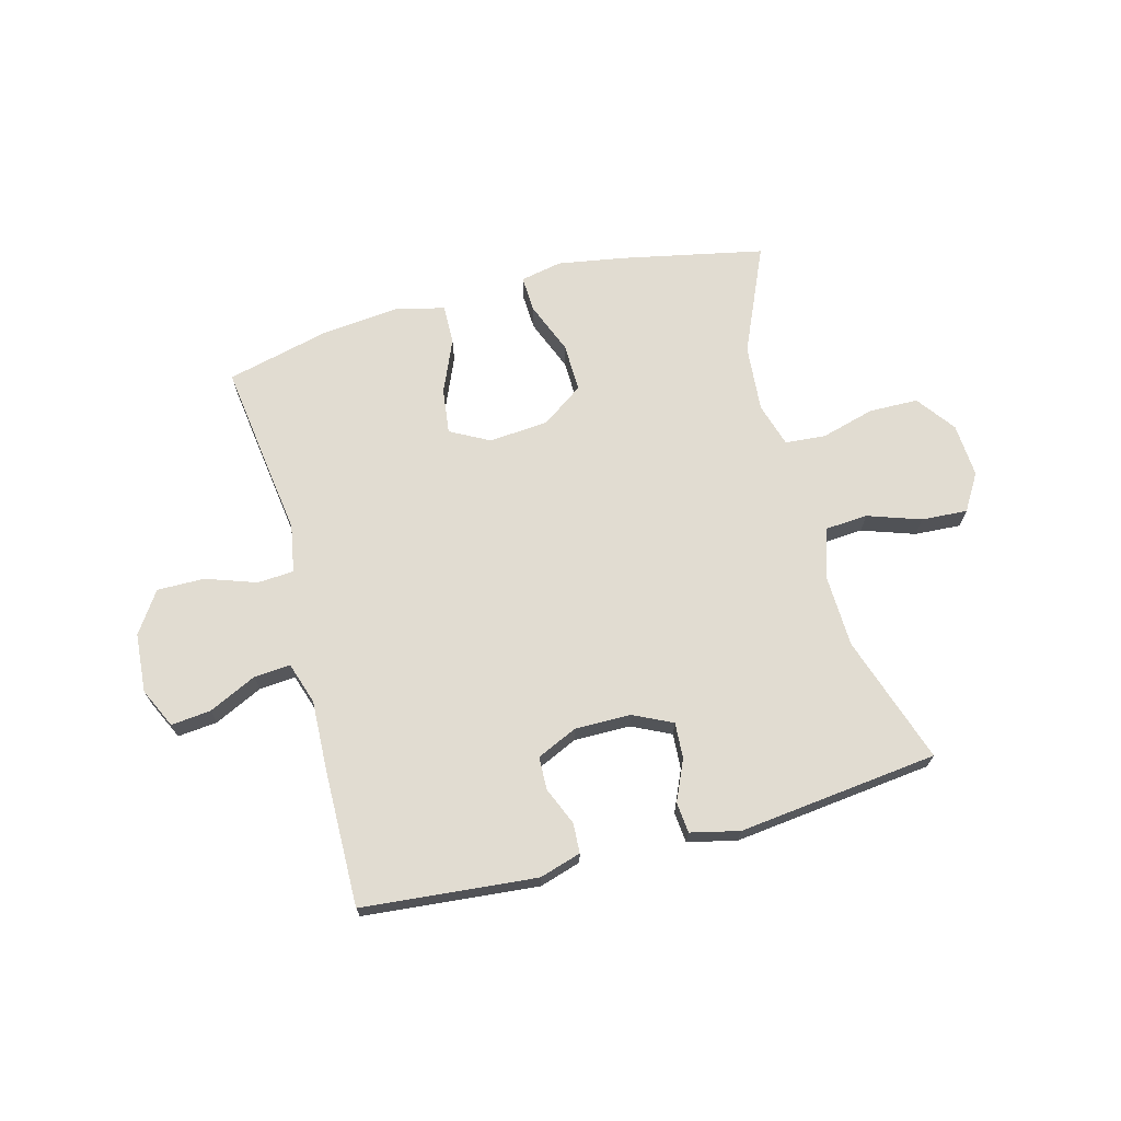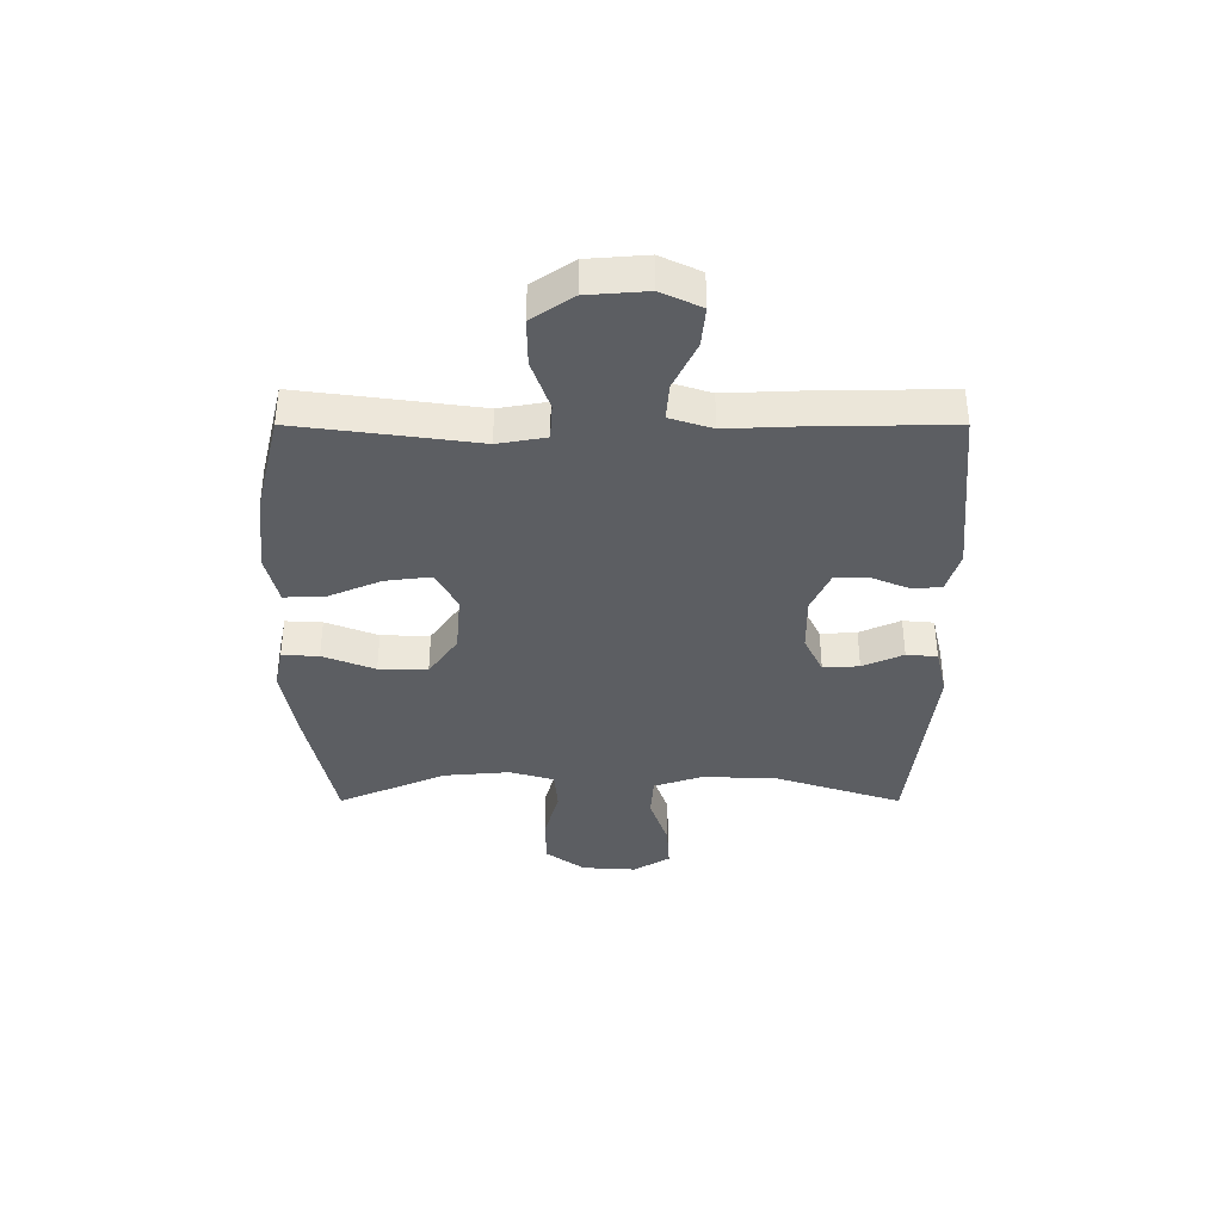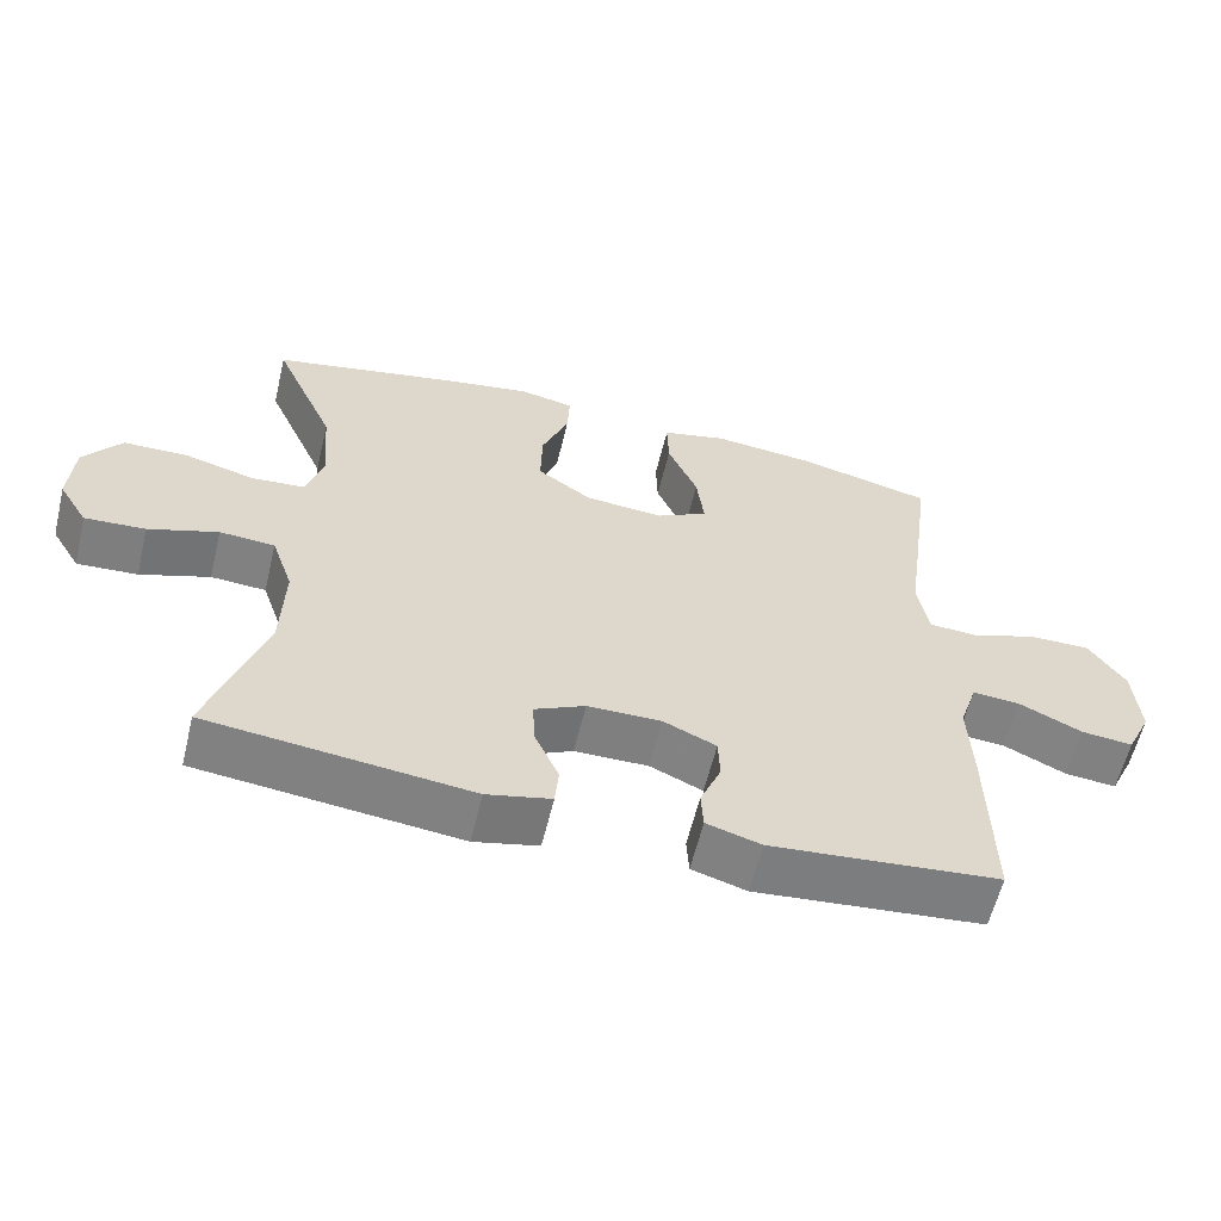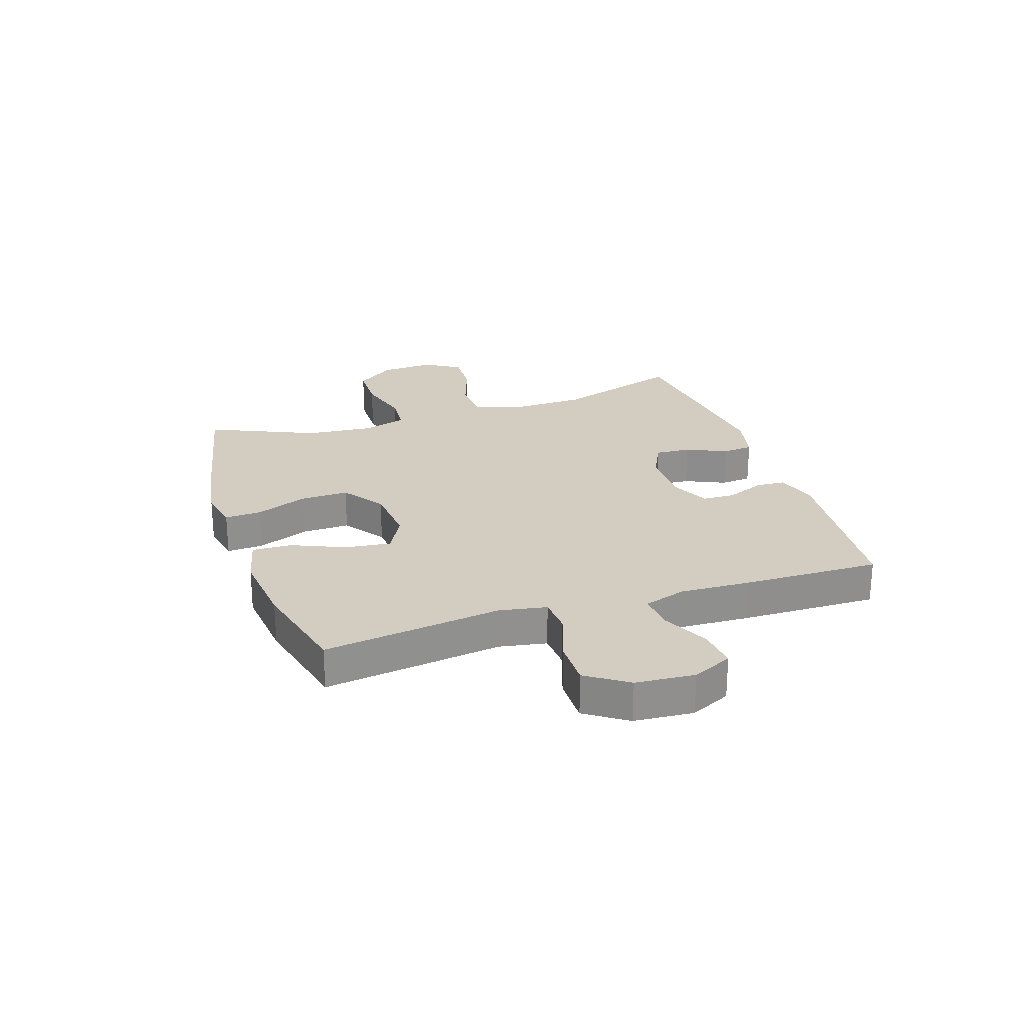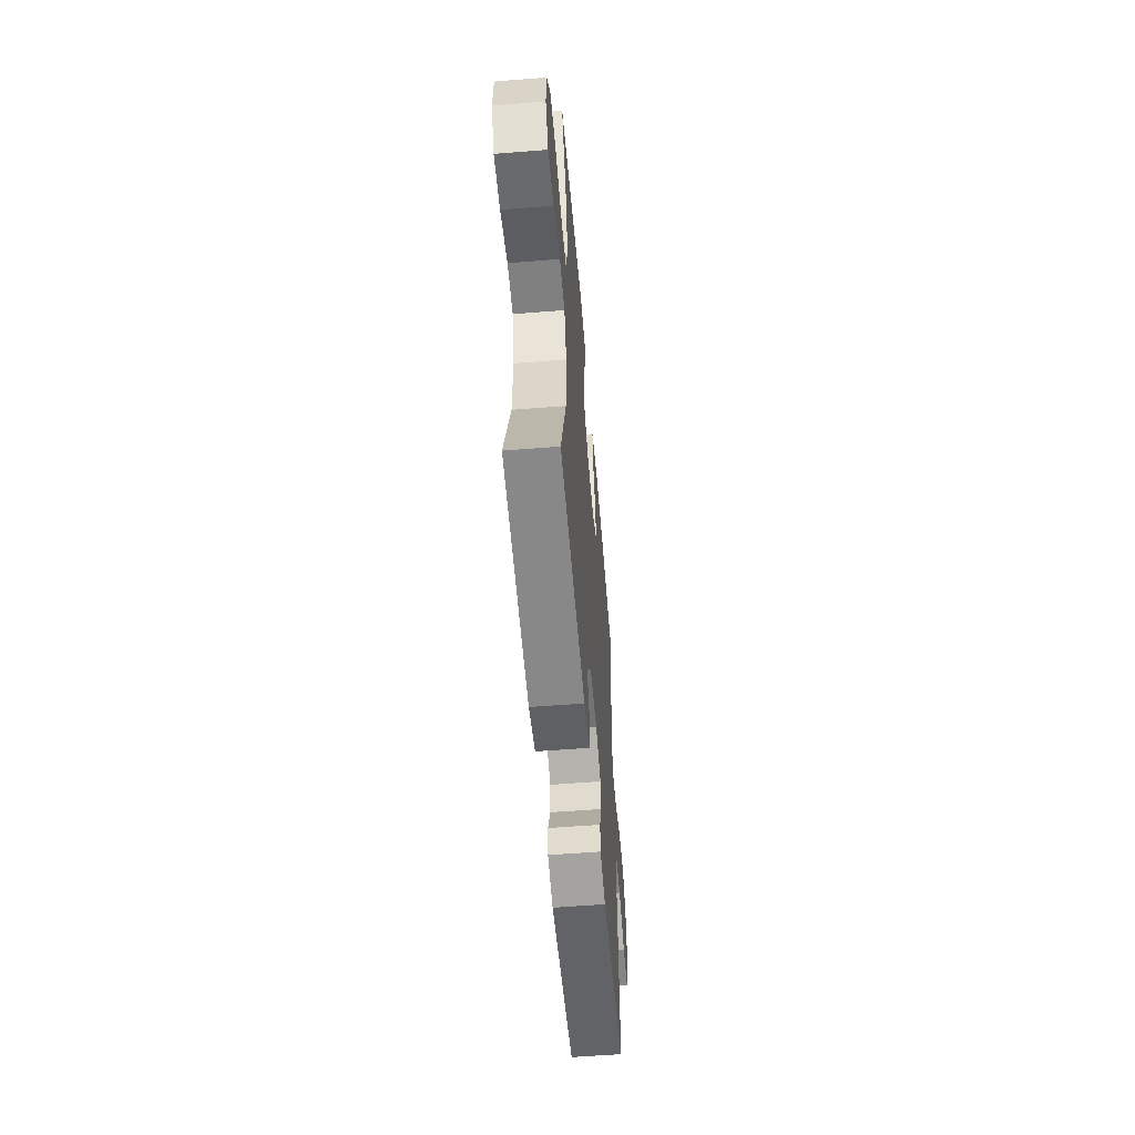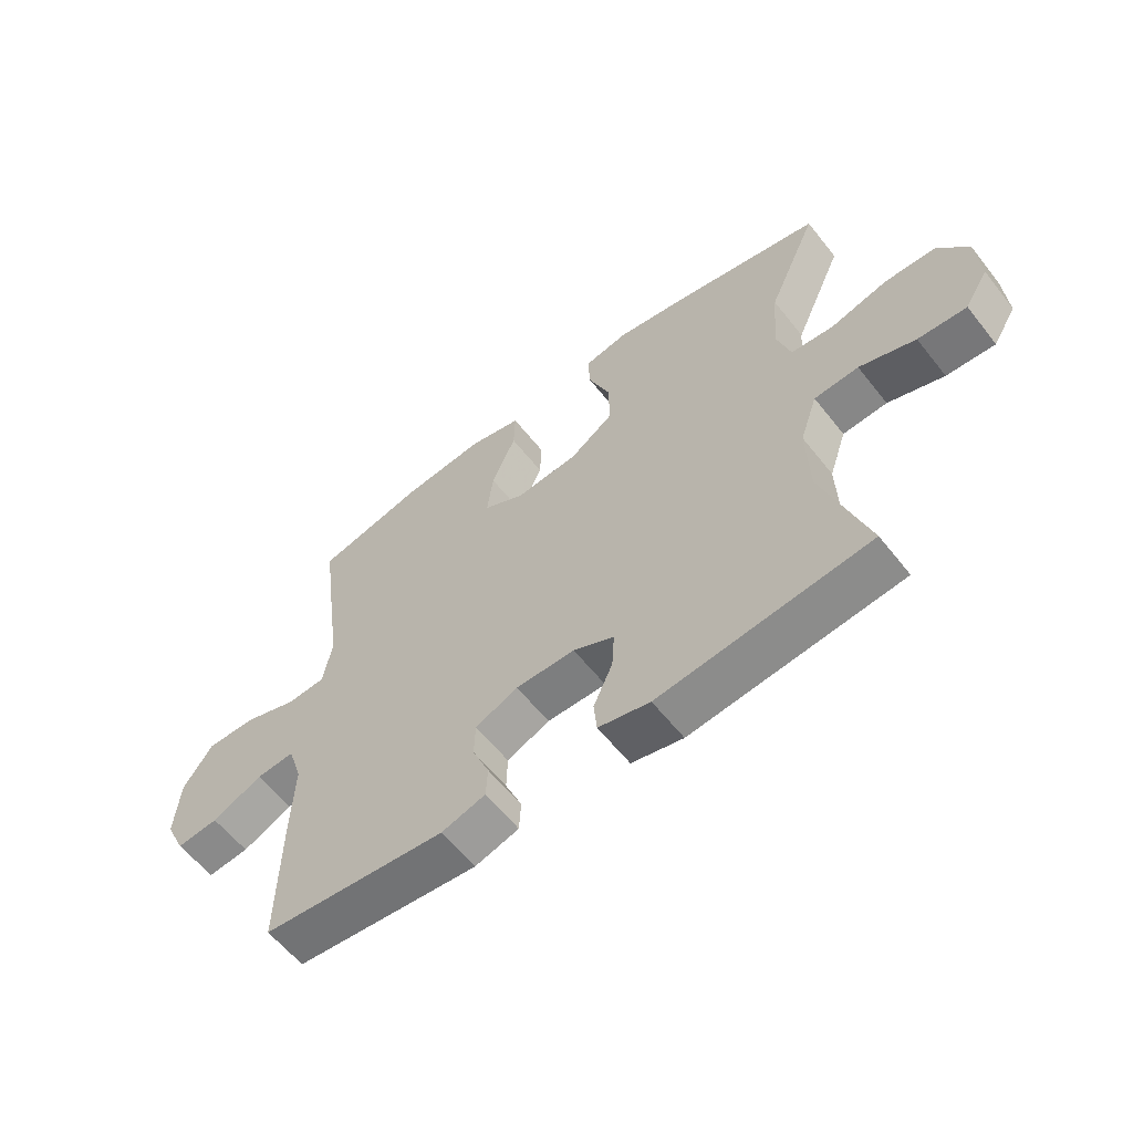
<metadata>
{"format":"obj","ext":"obj","renderer":"f3d","projection":"perspective","resolution":1024,"background":"white","views":[{"elev":69.2,"azim":165.0,"up":"+Y"},{"elev":-37.5,"azim":90.0,"up":"+Y"},{"elev":-59.9,"azim":-13.6,"up":"+Z"},{"elev":24.7,"azim":71.7,"up":"+Y"},{"elev":-56.4,"azim":-85.2,"up":"+Z"},{"elev":-59.7,"azim":-141.9,"up":"+Z"}]}
</metadata>
<code>
v -0.5 0.07 0.5
v -0.25 0.07 0.552
v -0.132 0.07 0.572
v -0.059 0.07 0.557
v -0.062 0.07 0.493
v -0.098 0.07 0.402
v -0.1 0.07 0.317
v -0.027 0.07 0.266
v 0.078 0.07 0.257
v 0.147 0.07 0.294
v 0.137 0.07 0.374
v 0.097 0.07 0.467
v 0.095 0.07 0.537
v 0.182 0.07 0.558
v 0.319 0.07 0.544
v 0.5 0.07 0.5
v 0.476 0.07 0.319
v 0.458 0.07 0.188
v 0.473 0.07 0.104
v 0.537 0.07 0.1
v 0.626 0.07 0.131
v 0.709 0.07 0.132
v 0.758 0.07 0.06
v 0.766 0.07 -0.044
v 0.733 0.07 -0.114
v 0.663 0.07 -0.107
v 0.579 0.07 -0.067
v 0.515 0.07 -0.062
v 0.491 0.07 -0.136
v 0.496 0.07 -0.257
v 0.5 0.07 -0.5
v 0.194 0.07 -0.529
v 0.121 0.07 -0.507
v 0.118 0.07 -0.455
v 0.146 0.07 -0.388
v 0.144 0.07 -0.33
v 0.073 0.07 -0.298
v -0.026 0.07 -0.299
v -0.094 0.07 -0.332
v -0.09 0.07 -0.395
v -0.058 0.07 -0.466
v -0.063 0.07 -0.52
v -0.149 0.07 -0.54
v -0.5 0.07 -0.5
v -0.426 0.07 -0.275
v -0.422 0.07 -0.145
v -0.451 0.07 -0.06
v -0.525 0.07 -0.055
v -0.618 0.07 -0.087
v -0.699 0.07 -0.092
v -0.738 0.07 -0.028
v -0.732 0.07 0.067
v -0.682 0.07 0.135
v -0.596 0.07 0.137
v -0.501 0.07 0.111
v -0.43 0.07 0.117
v -0.407 0.07 0.194
v -0.417 0.07 0.312
v -0.5 0 0.5
v -0.25 0 0.552
v -0.132 0 0.572
v -0.059 0 0.557
v -0.062 0 0.493
v -0.098 0 0.402
v -0.1 0 0.317
v -0.027 0 0.266
v 0.078 0 0.257
v 0.147 0 0.294
v 0.137 0 0.374
v 0.097 0 0.467
v 0.095 0 0.537
v 0.182 0 0.558
v 0.319 0 0.544
v 0.5 0 0.5
v 0.476 0 0.319
v 0.458 0 0.188
v 0.473 0 0.104
v 0.537 0 0.1
v 0.626 0 0.131
v 0.709 0 0.132
v 0.758 0 0.06
v 0.766 0 -0.044
v 0.733 0 -0.114
v 0.663 0 -0.107
v 0.579 0 -0.067
v 0.515 0 -0.062
v 0.491 0 -0.136
v 0.496 0 -0.257
v 0.5 0 -0.5
v 0.194 0 -0.529
v 0.121 0 -0.507
v 0.118 0 -0.455
v 0.146 0 -0.388
v 0.144 0 -0.33
v 0.073 0 -0.298
v -0.026 0 -0.299
v -0.094 0 -0.332
v -0.09 0 -0.395
v -0.058 0 -0.466
v -0.063 0 -0.52
v -0.149 0 -0.54
v -0.5 0 -0.5
v -0.426 0 -0.275
v -0.422 0 -0.145
v -0.451 0 -0.06
v -0.525 0 -0.055
v -0.618 0 -0.087
v -0.699 0 -0.092
v -0.738 0 -0.028
v -0.732 0 0.067
v -0.682 0 0.135
v -0.596 0 0.137
v -0.501 0 0.111
v -0.43 0 0.117
v -0.407 0 0.194
v -0.417 0 0.312
f 53 54 55
f 52 53 55
f 51 52 55
f 50 51 55
f 49 50 55
f 48 49 55
f 47 48 55 56
f 46 47 56 57
f 43 44 45
f 42 43 45
f 41 42 45
f 40 41 45
f 45 46 57
f 40 45 57
f 39 40 57
f 33 34 35
f 32 33 35
f 31 32 35
f 30 31 35
f 29 30 35
f 28 29 35 36
f 25 26 27
f 24 25 27
f 23 24 27
f 22 23 27
f 21 22 27
f 20 21 27
f 19 20 27 28
f 16 17 18
f 15 16 18
f 14 15 18
f 13 14 18
f 12 13 18
f 11 12 18
f 10 11 18 19
f 28 36 37
f 19 28 37
f 10 19 37
f 9 10 37
f 4 5 6
f 3 4 6
f 2 3 6
f 1 2 6
f 58 1 6
f 58 6 7
f 58 7 8
f 57 58 8
f 39 57 8
f 38 39 8
f 8 9 37 38
f 113 112 111
f 113 111 110
f 113 110 109
f 113 109 108
f 113 108 107
f 113 107 106
f 114 113 106 105
f 115 114 105 104
f 103 102 101
f 103 101 100
f 103 100 99
f 103 99 98
f 115 104 103
f 115 103 98
f 115 98 97
f 93 92 91
f 93 91 90
f 93 90 89
f 93 89 88
f 93 88 87
f 94 93 87 86
f 85 84 83
f 85 83 82
f 85 82 81
f 85 81 80
f 85 80 79
f 85 79 78
f 86 85 78 77
f 76 75 74
f 76 74 73
f 76 73 72
f 76 72 71
f 76 71 70
f 76 70 69
f 77 76 69 68
f 95 94 86
f 95 86 77
f 95 77 68
f 95 68 67
f 64 63 62
f 64 62 61
f 64 61 60
f 64 60 59
f 64 59 116
f 65 64 116
f 66 65 116
f 66 116 115
f 66 115 97
f 66 97 96
f 96 95 67 66
f 1 59 60 2
f 2 60 61 3
f 3 61 62 4
f 4 62 63 5
f 5 63 64 6
f 6 64 65 7
f 7 65 66 8
f 8 66 67 9
f 9 67 68 10
f 10 68 69 11
f 11 69 70 12
f 12 70 71 13
f 13 71 72 14
f 14 72 73 15
f 15 73 74 16
f 16 74 75 17
f 17 75 76 18
f 18 76 77 19
f 19 77 78 20
f 20 78 79 21
f 21 79 80 22
f 22 80 81 23
f 23 81 82 24
f 24 82 83 25
f 25 83 84 26
f 26 84 85 27
f 27 85 86 28
f 28 86 87 29
f 29 87 88 30
f 30 88 89 31
f 31 89 90 32
f 32 90 91 33
f 33 91 92 34
f 34 92 93 35
f 35 93 94 36
f 36 94 95 37
f 37 95 96 38
f 38 96 97 39
f 39 97 98 40
f 40 98 99 41
f 41 99 100 42
f 42 100 101 43
f 43 101 102 44
f 44 102 103 45
f 45 103 104 46
f 46 104 105 47
f 47 105 106 48
f 48 106 107 49
f 49 107 108 50
f 50 108 109 51
f 51 109 110 52
f 52 110 111 53
f 53 111 112 54
f 54 112 113 55
f 55 113 114 56
f 56 114 115 57
f 57 115 116 58
f 58 116 59 1

</code>
